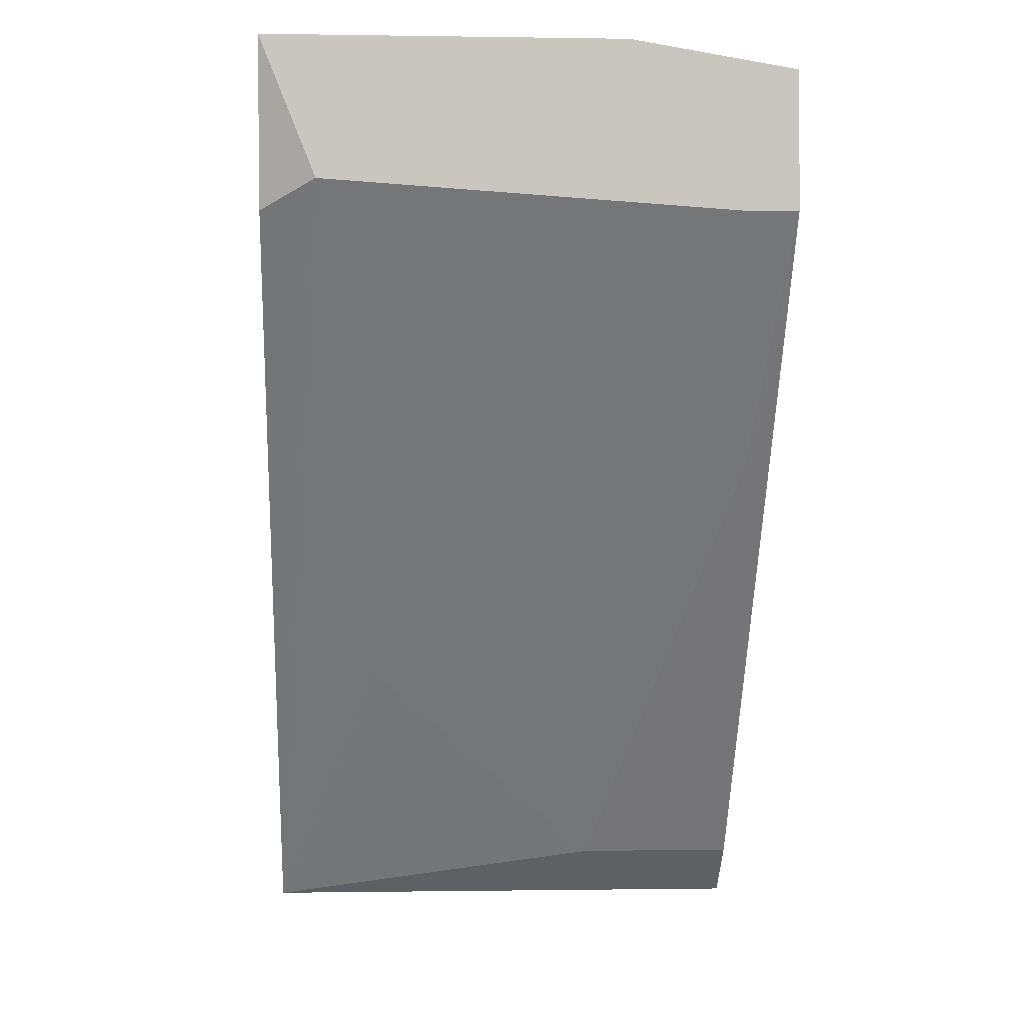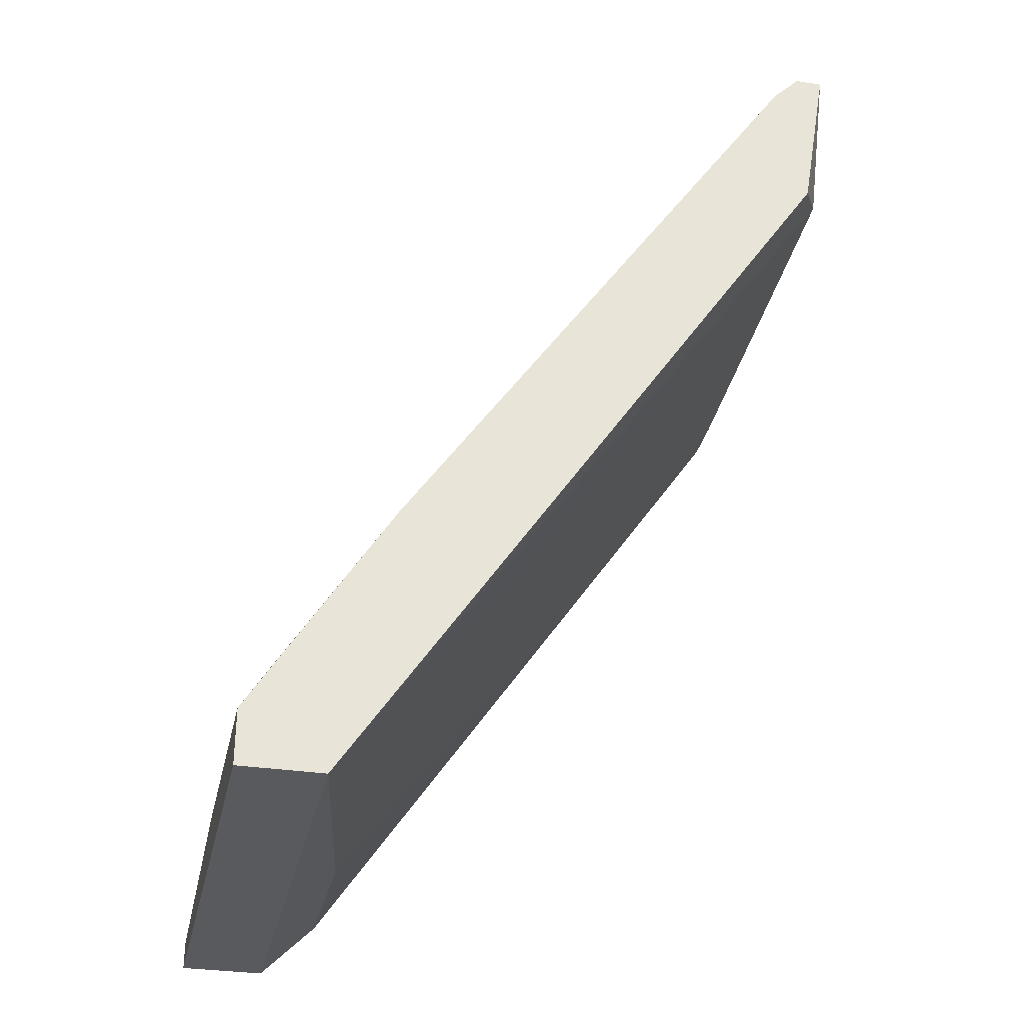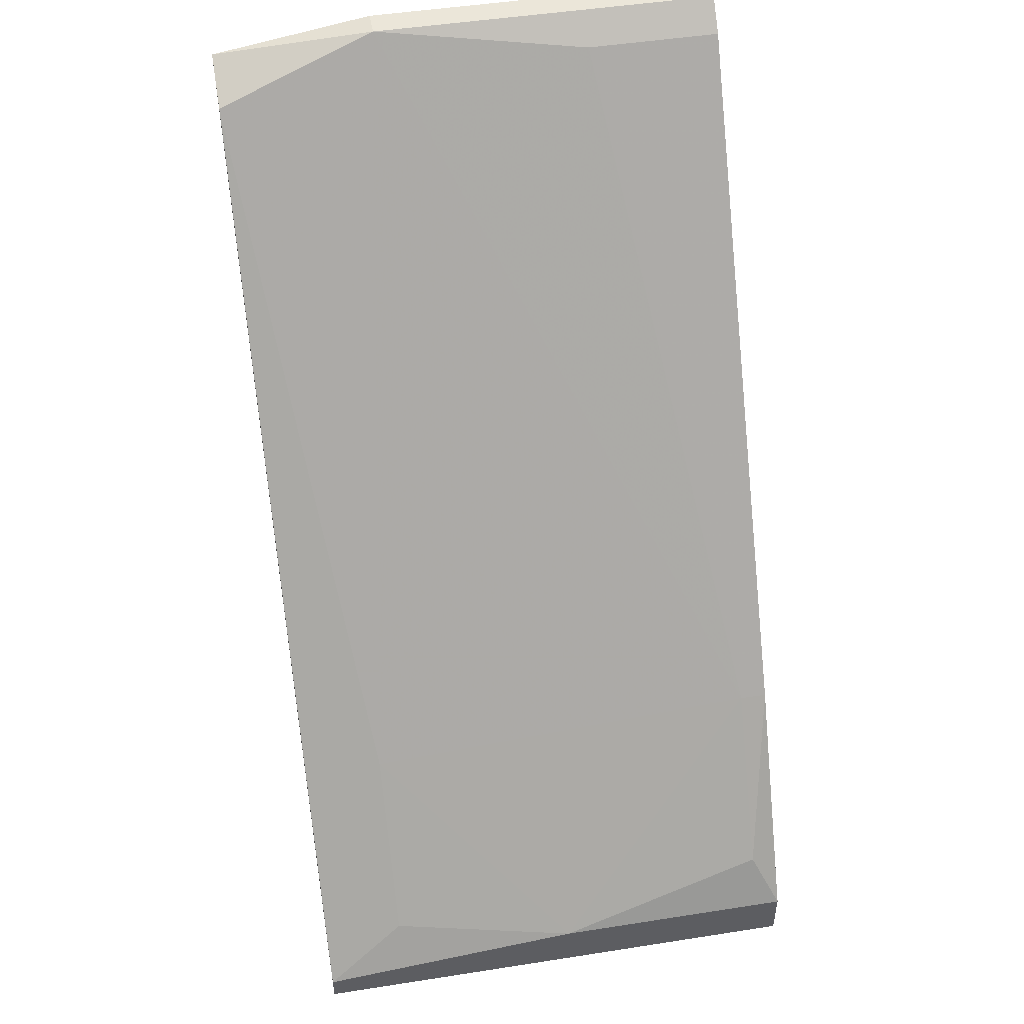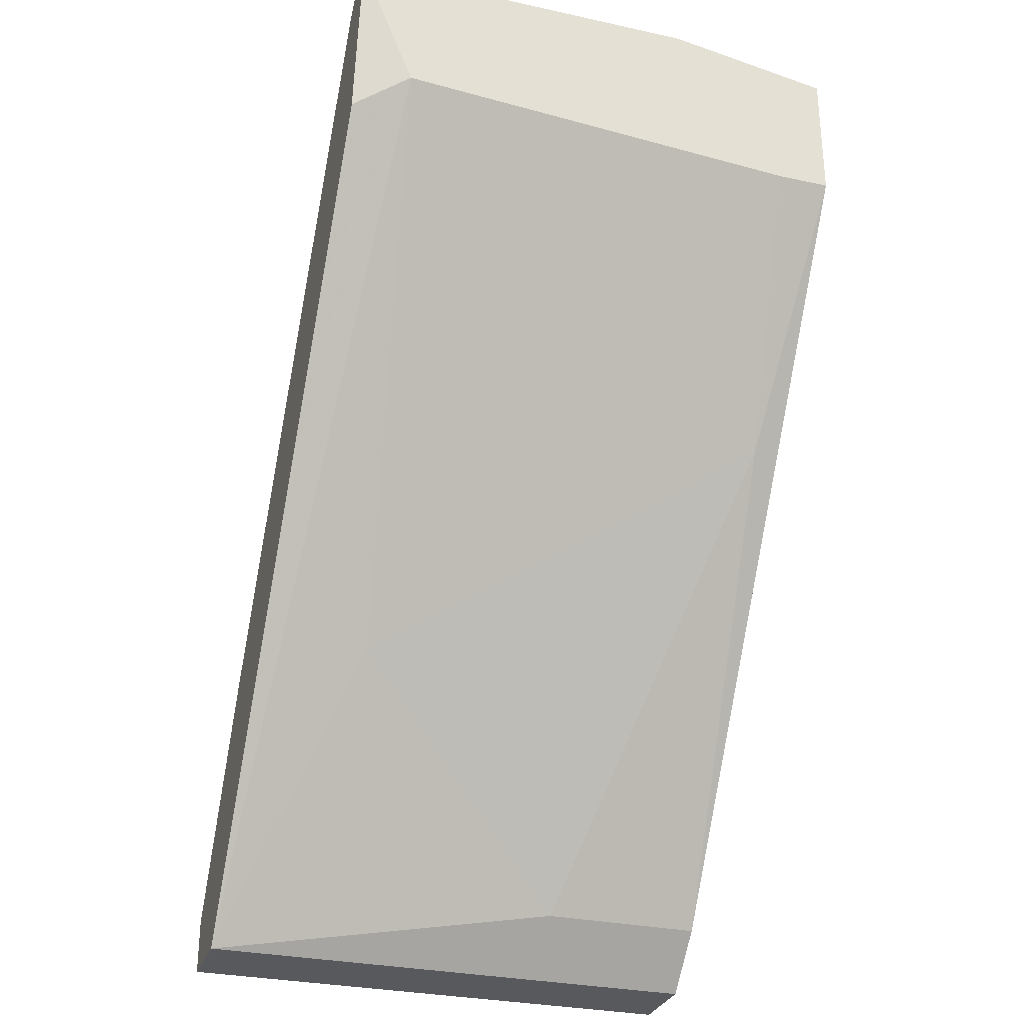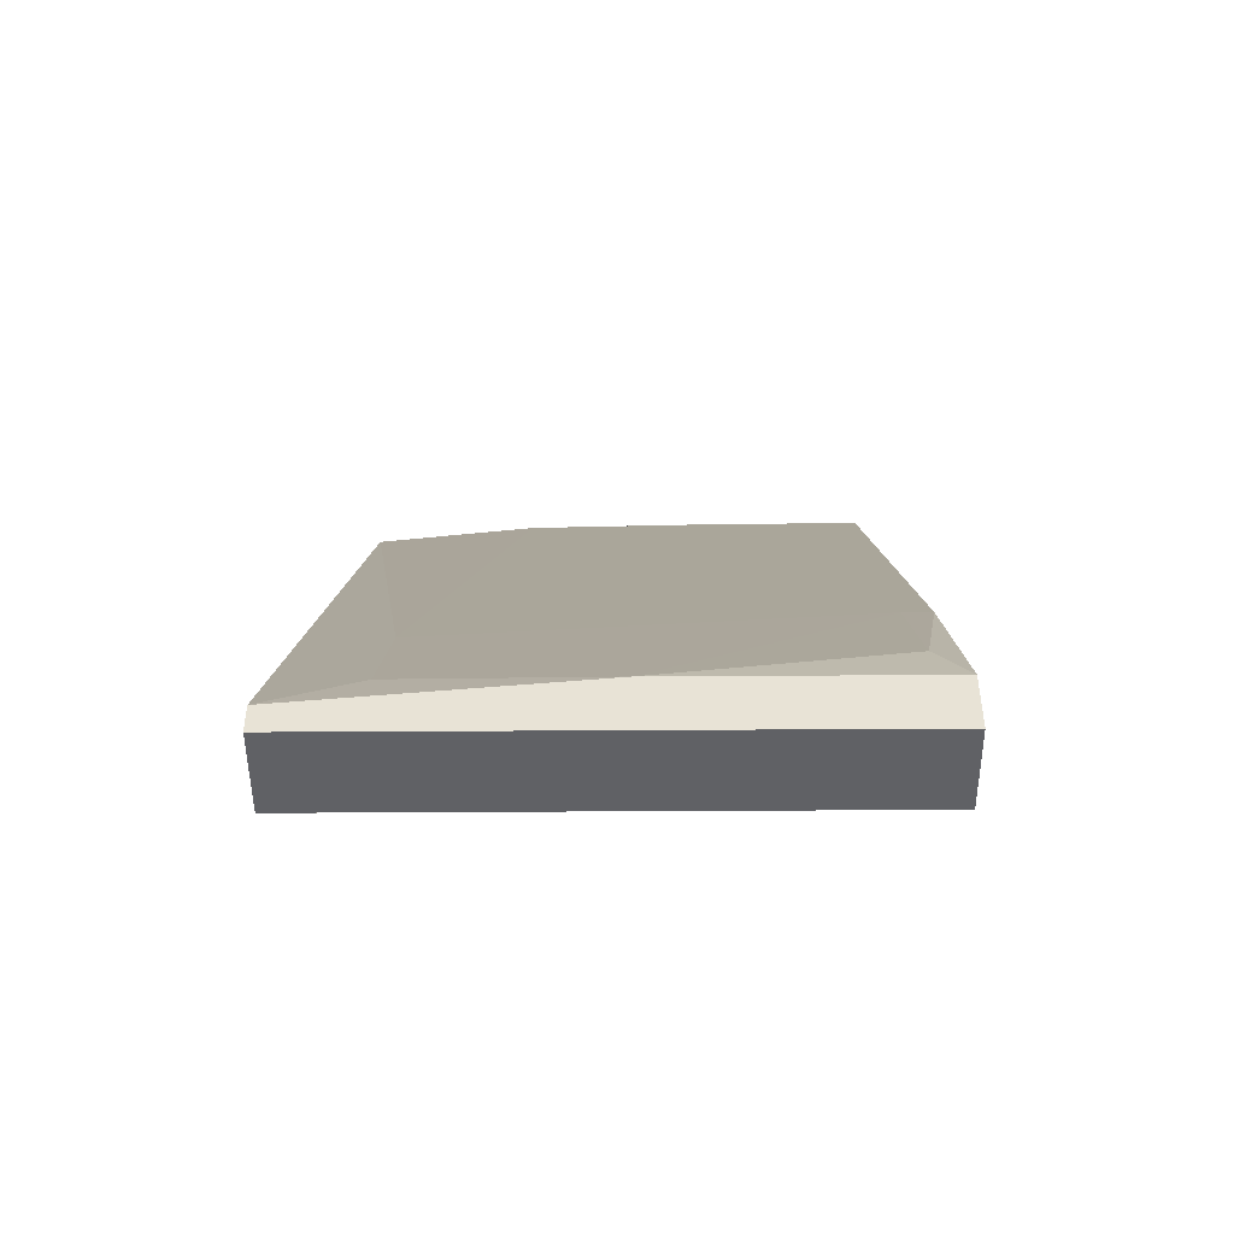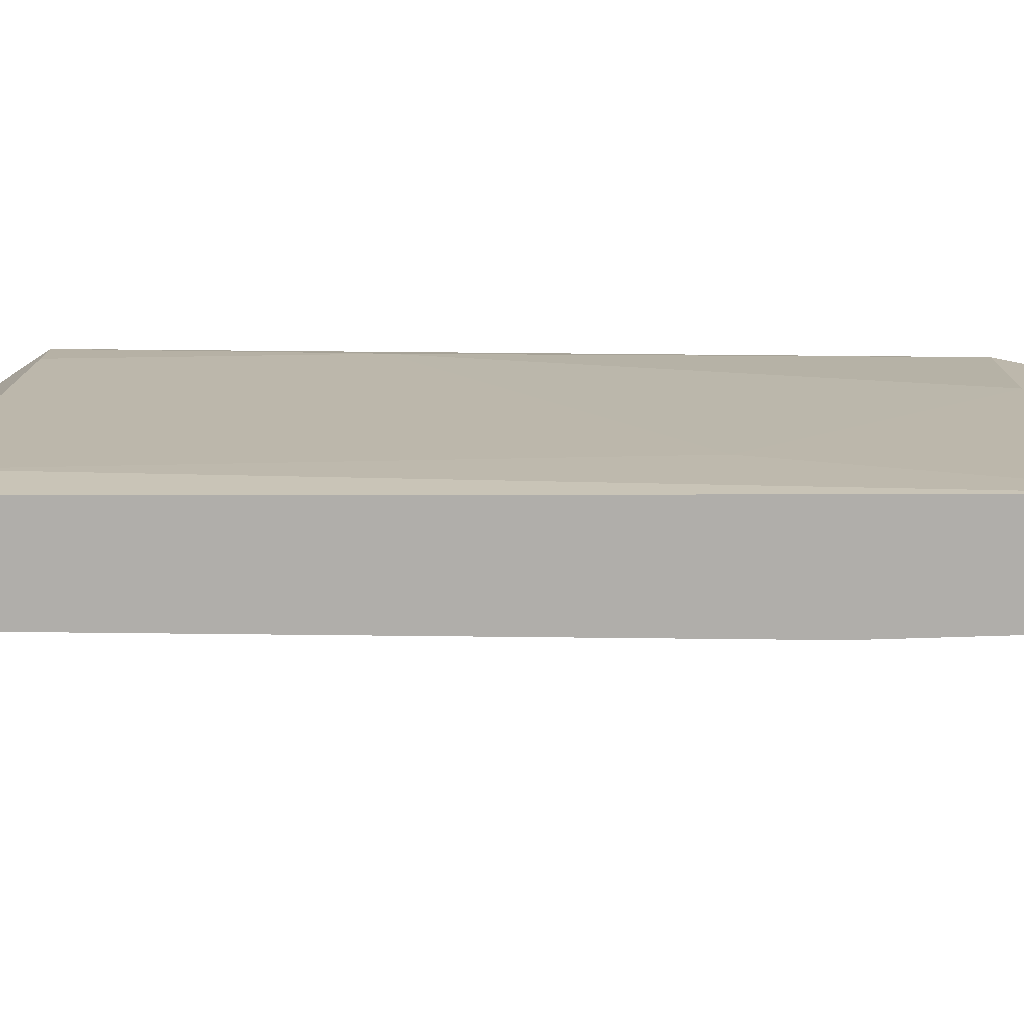
<metadata>
{"format":"obj","ext":"obj","renderer":"f3d","projection":"perspective","resolution":1024,"background":"white","views":[{"elev":-0.6,"azim":-93.4,"up":"+Y"},{"elev":-31.7,"azim":167.8,"up":"+Y"},{"elev":48.5,"azim":80.1,"up":"+Y"},{"elev":-29.9,"azim":-107.7,"up":"+Y"},{"elev":-47.9,"azim":90.4,"up":"+Y"},{"elev":-77.9,"azim":-56.3,"up":"+Z"}]}
</metadata>
<code>
v 0.004324 0.01453 -0.02036
v 0.004324 0.01997 -0.02036
v 0.004324 0.01997 -0.008585
v 0.02243 -0.007196 -0.00587
v 0.02243 -0.006289 -0.01945
v 0.008851 0.006385 -0.004056
v 0.01428 -0.000854 -0.01673
v 0.003419 0.01544 -0.01854
v 0.003419 0.01906 -0.00315
v 0.003419 0.01453 -0.00315
v 0.003419 0.01453 -0.004964
v 0.003419 0.01997 -0.02036
v 0.003419 0.01997 -0.008585
v 0.005229 0.01816 -0.00315
v 0.005229 0.01906 -0.02036
v 0.005229 0.01906 -0.01583
v 0.02334 -0.009007 -0.00315
v 0.02334 -0.009913 -0.02036
v 0.02334 -0.009913 -0.00315
v 0.02334 -0.0081 -0.0122
v 0.02334 -0.0081 -0.02036
v 0.01881 -0.001761 -0.00587
v 0.01881 -0.000854 -0.01945
v 0.01881 -0.000854 -0.02036
v 0.01881 -0.0081 -0.008585
v 0.01881 -0.0081 -0.00315
v 0.02062 -0.009913 -0.02036
v 0.02062 -0.009913 -0.00315
f 12 9 13
f 24 27 2
f 10 17 14
f 17 10 26
f 2 27 1
f 27 24 21
f 11 10 8
f 1 27 8
f 10 14 9
f 14 3 9
f 8 10 9
f 26 27 28
f 17 26 28
f 27 21 18
f 21 17 18
f 28 27 18
f 27 26 25
f 2 1 12
f 3 2 12
f 1 8 12
f 8 9 12
f 2 3 16
f 17 28 19
f 18 17 19
f 28 18 19
f 17 21 20
f 4 17 20
f 24 2 15
f 16 24 15
f 2 16 15
f 10 11 6
f 26 10 6
f 25 26 6
f 25 6 7
f 11 8 7
f 8 27 7
f 27 25 7
f 6 11 7
f 21 24 5
f 20 21 5
f 20 5 23
f 24 16 23
f 16 3 23
f 5 24 23
f 23 3 22
f 14 17 22
f 3 14 22
f 17 4 22
f 4 20 22
f 20 23 22
f 9 3 13
f 3 12 13

</code>
